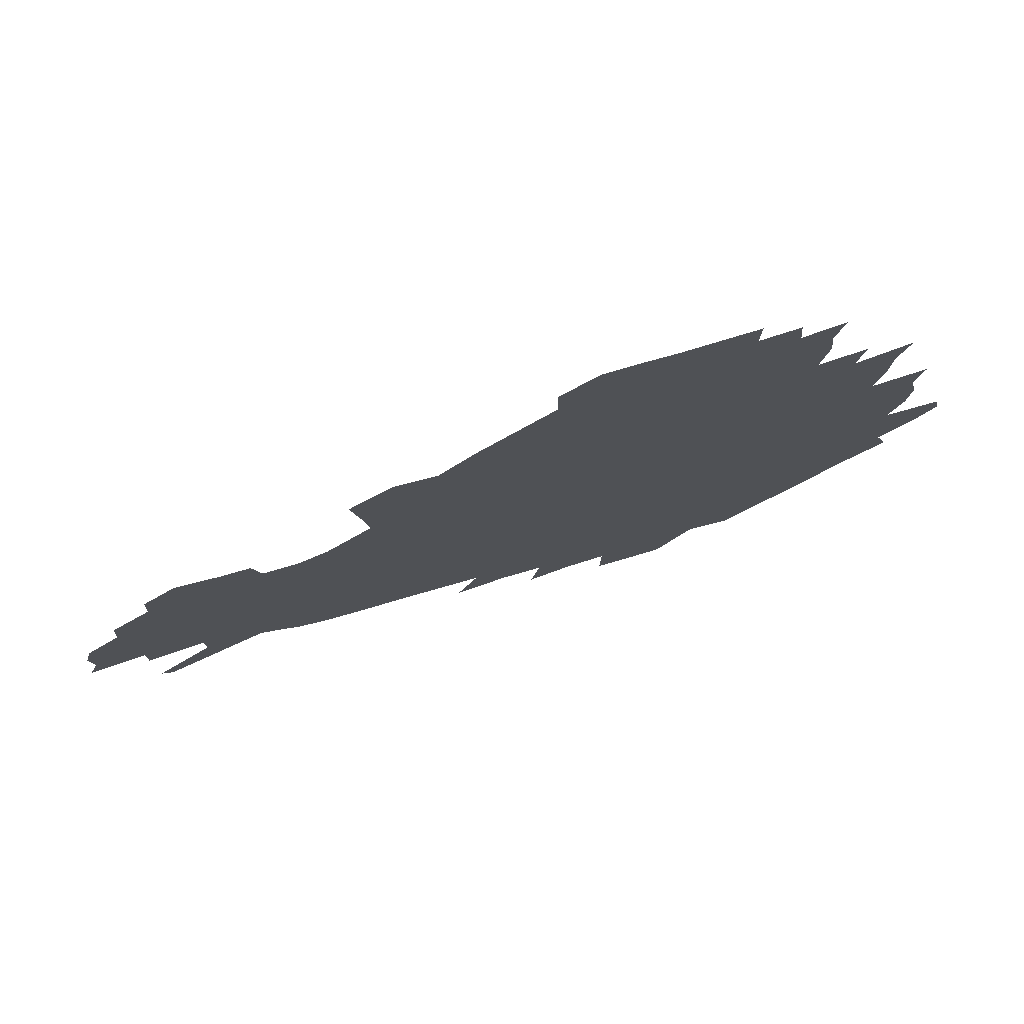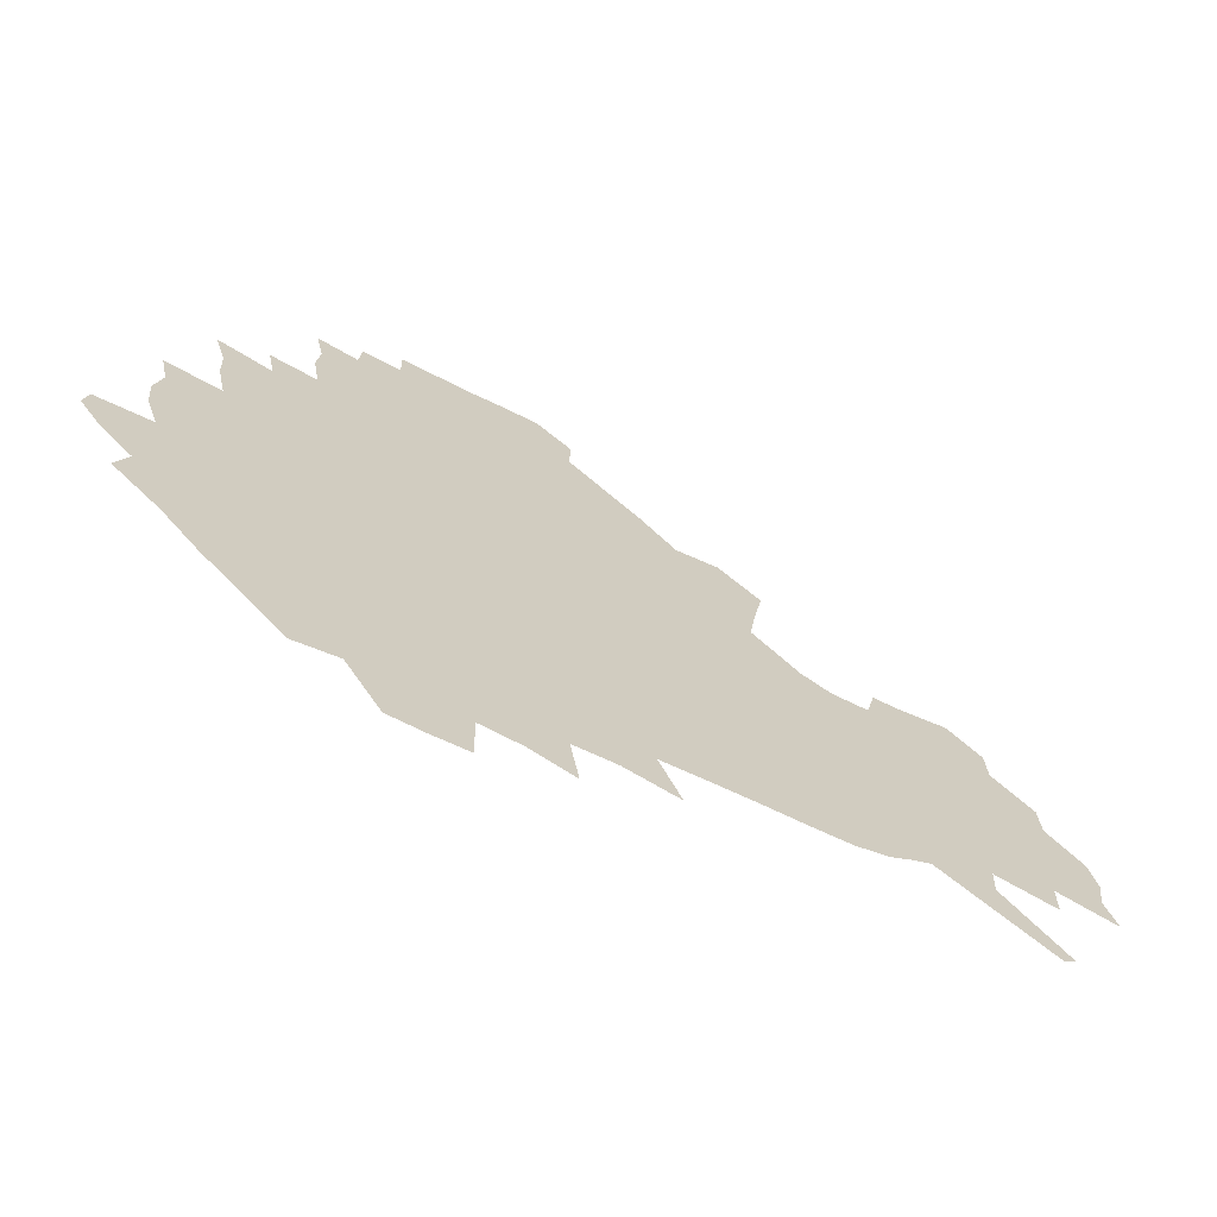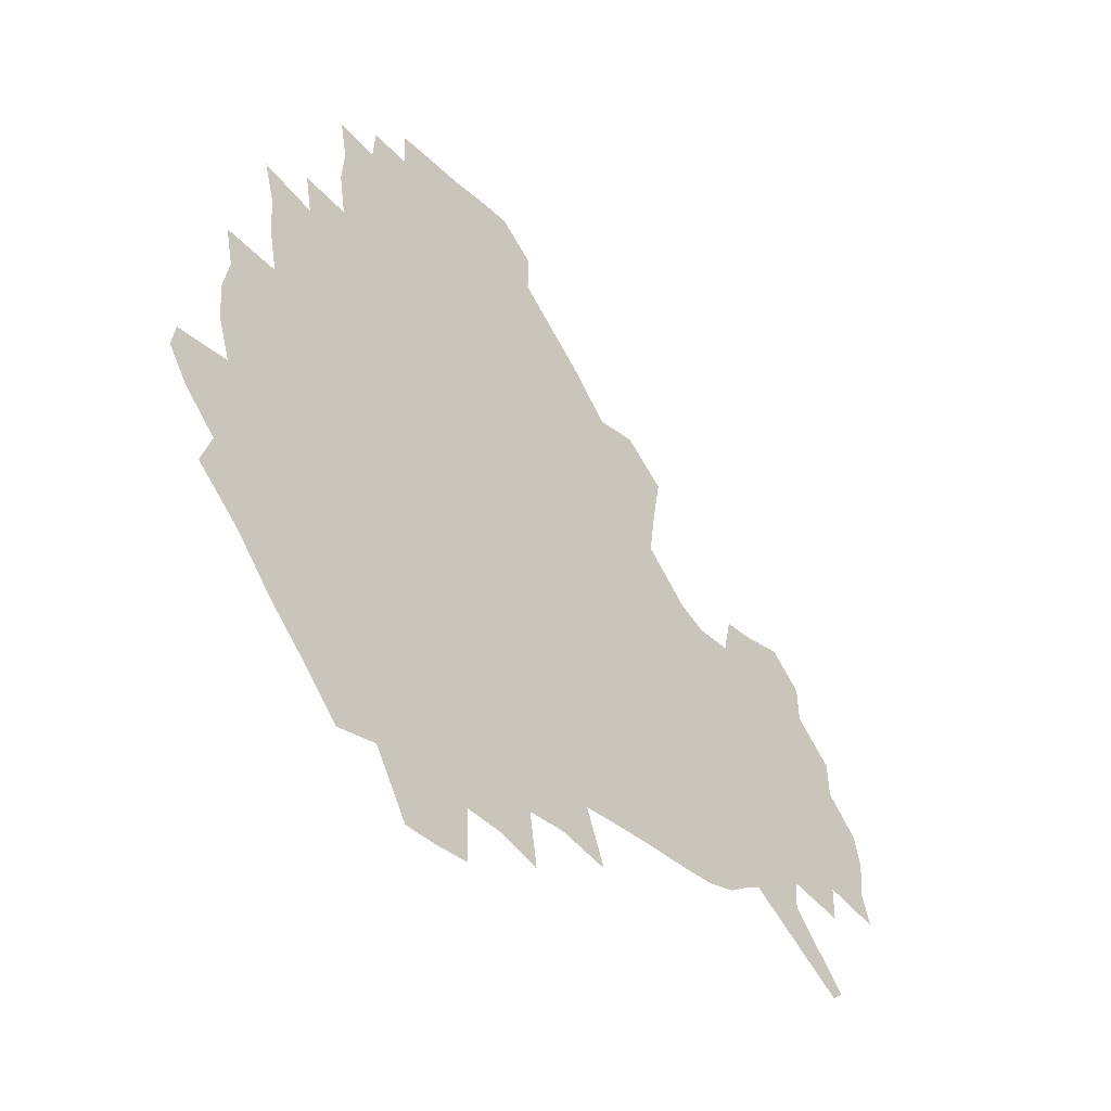
<metadata>
{"format":"obj","ext":"obj","renderer":"f3d","projection":"perspective","resolution":1024,"background":"white","views":[{"elev":76.5,"azim":163.3,"up":"+Y"},{"elev":-68.4,"azim":-26.7,"up":"+Y"},{"elev":-41.6,"azim":-48.5,"up":"+Y"}]}
</metadata>
<code>
v 234.8 188.3 0
v 226 201.4 0
v 227.8 211.2 0
v 244.2 160.2 0
v 249.2 173.9 0
v 250.8 186.7 0
v 252.6 199.6 0
v 251.3 212.9 0
v 245.8 229.6 0
v 244.5 245.1 0
v 247.4 259.5 0
v 244 275.3 0
v 264.4 141.9 0
v 270.6 156.9 0
v 272.9 170.9 0
v 274.4 184.5 0
v 270.6 198.8 0
v 270.8 212.6 0
v 271 227 0
v 272.5 241.5 0
v 270.3 257 0
v 267.8 273.1 0
v 264 291.6 0
v 263.2 307.3 0
v 258.3 324.4 0
v 280.4 123.4 0
v 286.3 140.5 0
v 291.9 156 0
v 293.2 169.7 0
v 291 183.6 0
v 289.7 197.6 0
v 289.7 211.4 0
v 287.7 226 0
v 289.3 240 0
v 289.5 254.4 0
v 287.5 269.9 0
v 284.6 286.8 0
v 283.2 302.8 0
v 281.9 318.3 0
v 278.7 334.9 0
v 297.9 106.2 0
v 301.9 124.6 0
v 305.4 141.1 0
v 307.8 155.7 0
v 308.7 169.3 0
v 307.8 182.9 0
v 307.2 196.6 0
v 306.1 210.6 0
v 305.8 224.7 0
v 304.7 239.1 0
v 306.1 252.8 0
v 304.4 268.1 0
v 301.9 284.6 0
v 298.8 302 0
v 299.4 316.7 0
v 298.9 332.3 0
v 295.9 350.5 0
v 297.2 364.7 0
v 293.9 381.4 0
v 314.3 88.91 0
v 316.5 108.1 0
v 318.8 125.5 0
v 320.4 140.9 0
v 322.3 155.7 0
v 323 169.3 0
v 322.7 182.6 0
v 322 196.2 0
v 322 209.9 0
v 322.1 223.6 0
v 321.7 237.6 0
v 320.4 252.5 0
v 318.7 268.2 0
v 317.6 283.7 0
v 316 299.9 0
v 313.8 316.9 0
v 315.5 331.1 0
v 315.1 346.6 0
v 314.3 361.9 0
v 311.6 378.1 0
v 312.8 391.8 0
v 332.9 92.52 0
v 333.3 110.1 0
v 334.1 126.3 0
v 335.3 141.7 0
v 335.9 155.7 0
v 336.5 169.4 0
v 336.6 182.6 0
v 336.7 195.9 0
v 336 209.6 0
v 336.1 223.2 0
v 336.3 236.8 0
v 334.5 252.1 0
v 335.3 265.9 0
v 333 282.8 0
v 331.1 299.8 0
v 331 315.1 0
v 331 330.3 0
v 330.3 345.9 0
v 330.1 361 0
v 329.6 376 0
v 329.4 390.5 0
v 329.2 405.1 0
v 348 67.56 0
v 347.6 91.93 0
v 347.9 110.6 0
v 348.9 128 0
v 349.2 142.4 0
v 349.3 156 0
v 349.6 169.5 0
v 349.7 182.7 0
v 350.1 195.9 0
v 350 209.3 0
v 350.2 222.8 0
v 349.8 236.8 0
v 350.1 250.4 0
v 349.1 265.9 0
v 347.2 283.4 0
v 346.6 298.8 0
v 346.1 314.7 0
v 346.1 329.8 0
v 345.7 345.3 0
v 345.3 360.6 0
v 345.9 374.9 0
v 344.3 390.8 0
v 344.9 404.8 0
v 362.9 67.31 0
v 362.4 93.14 0
v 362.2 111.1 0
v 362.4 128.6 0
v 362.4 142.4 0
v 362.4 155.9 0
v 362.5 169.4 0
v 362.6 182.7 0
v 362.8 196.1 0
v 363.1 209.5 0
v 363.1 223.1 0
v 363.2 236.7 0
v 363.4 250.4 0
v 363.5 264.3 0
v 361.3 283.3 0
v 360.6 300.5 0
v 360.8 314.8 0
v 360.6 330.5 0
v 360.9 345 0
v 360.6 360.2 0
v 360.9 374.7 0
v 360.5 390 0
v 360.4 404.5 0
v 378 68.28 0
v 377.6 90.23 0
v 376.5 111.2 0
v 375.5 129.3 0
v 375.7 142.5 0
v 375.6 156 0
v 375.6 169.4 0
v 375.7 182.8 0
v 375.8 196.2 0
v 376.1 209.8 0
v 376.2 223.4 0
v 376.4 236.7 0
v 377.2 249.7 0
v 376.8 264.4 0
v 376.1 280.9 0
v 374.9 300.1 0
v 375.2 315.5 0
v 375.3 330.6 0
v 375.7 344.9 0
v 375.6 359.9 0
v 375.6 375.1 0
v 375.4 390.4 0
v 375.1 405.5 0
v 394.5 89.24 0
v 391.6 110.6 0
v 390.8 126.5 0
v 389.4 142.2 0
v 388.7 156.4 0
v 388.9 169.6 0
v 388.7 183.2 0
v 388.8 196.5 0
v 389.3 210.2 0
v 389.3 223.7 0
v 389.7 236.7 0
v 390 250.1 0
v 390.1 265.1 0
v 389.9 281.3 0
v 389.7 298.3 0
v 389.5 316.2 0
v 390 330.9 0
v 390.5 345.7 0
v 390.5 360.6 0
v 390.5 376.1 0
v 390.4 390.9 0
v 390 405.6 0
v 413.1 83.73 0
v 409.5 106.1 0
v 406 125.6 0
v 404 141.3 0
v 403 155.8 0
v 401.9 170.4 0
v 401.4 183.8 0
v 401.8 197 0
v 401.4 210.4 0
v 402.3 223.7 0
v 402.6 237 0
v 402.9 250 0
v 403.4 264.2 0
v 404 279.6 0
v 404.4 296.5 0
v 405 313.3 0
v 405.3 329.6 0
v 405.4 345.9 0
v 405.8 362.4 0
v 405.3 376.6 0
v 405.8 393 0
v 427 107.1 0
v 422.8 124.9 0
v 420 140.2 0
v 416.9 156.3 0
v 416.4 169.9 0
v 416.2 183.4 0
v 416 196.9 0
v 415.4 210.5 0
v 415.4 223.9 0
v 416.1 237.3 0
v 415.9 250.4 0
v 416.6 264.1 0
v 417.8 279.8 0
v 418.6 295 0
v 419.8 314 0
v 420.6 330.4 0
v 420.9 347 0
v 420.7 363 0
v 449.5 102.7 0
v 440.5 125 0
v 435 141.3 0
v 432.4 155.8 0
v 430.7 169.8 0
v 430.1 183.4 0
v 430.1 196.9 0
v 429.7 210.5 0
v 428.7 224.2 0
v 429.1 237.5 0
v 429.5 250.9 0
v 430.4 264.7 0
v 432 280 0
v 433.4 295.9 0
v 434.6 312.2 0
v 436 330.4 0
v 436.8 348.7 0
v 459.5 126.3 0
v 453.9 140.6 0
v 450.4 154.8 0
v 446.6 169.5 0
v 445.9 183 0
v 446.5 196.3 0
v 442.9 211.3 0
v 442.5 224.5 0
v 442.8 237.7 0
v 443.7 251.2 0
v 444.8 265.1 0
v 446.3 279.7 0
v 448.3 295.7 0
v 450.9 313.8 0
v 452.5 331.7 0
v 478.2 127.2 0
v 471.9 140.9 0
v 466.8 155.2 0
v 465.4 168.5 0
v 462.4 182.7 0
v 462.1 195.9 0
v 459.2 210.6 0
v 457.7 224.3 0
v 458.1 237.8 0
v 458.7 251.3 0
v 459.1 264.9 0
v 462.1 279.7 0
v 465.6 297 0
v 467.4 314.5 0
v 470.9 334.3 0
v 496.5 127.5 0
v 486.5 142.9 0
v 484.5 155.4 0
v 480.5 169.2 0
v 479.4 182.3 0
v 476.9 196.1 0
v 474.9 210 0
v 472.2 224.2 0
v 472.8 237.3 0
v 475.5 250.9 0
v 478.4 265.1 0
v 482.7 280 0
v 485.5 299.6 0
v 489.2 319.8 0
v 513 128.4 0
v 502 144.2 0
v 499.6 156.2 0
v 495.1 170 0
v 493.9 182.6 0
v 490.4 196.8 0
v 488.8 210.1 0
v 487.5 223.4 0
v 489.8 236.2 0
v 493.4 248.9 0
v 502.5 261.4 0
v 526.2 132.1 0
v 516.2 146.4 0
v 511.8 158.6 0
v 509 171.1 0
v 506.1 184.2 0
v 504 197.3 0
v 502.1 210.1 0
v 500.2 222.7 0
v 502.7 234.2 0
v 506.7 245.6 0
v 515 255.8 0
v 535.8 138.3 0
v 530.3 148.7 0
v 525.2 160.3 0
v 522.8 172 0
v 520.6 184.3 0
v 519.8 196.6 0
v 517.5 209.5 0
v 517.1 221.4 0
v 516.5 232.8 0
v 519.1 243.1 0
v 530.3 256 0
v 534 271.6 0
v 543.3 142.2 0
v 541.9 151.4 0
v 539.3 161.2 0
v 537.2 172.4 0
v 533.8 184.7 0
v 533.8 196.4 0
v 535.7 208.3 0
v 533.8 220.4 0
v 536.3 232.5 0
v 539.4 244.7 0
v 542.9 257.8 0
v 546.8 272.2 0
v 589.1 112.9 0
v 553.6 149.6 0
v 556.3 159 0
v 554.3 171.5 0
v 554 183.4 0
v 556 195.4 0
v 556.2 208 0
v 556.1 220.8 0
v 560 233.8 0
v 557 246.5 0
v 559.7 259.9 0
v 565.5 275.6 0
v 594.3 117.3 0
v 568.4 145.3 0
v 568.9 157.4 0
v 572.4 169.7 0
v 571.4 182.3 0
v 571.7 194.7 0
v 573 207.5 0
v 575.5 220.5 0
v 578 233.7 0
v 580.7 247.9 0
v 580 262.7 0
v 594.5 153.2 0
v 594.6 167.4 0
v 590.3 180.7 0
v 586.1 194 0
v 592.8 205.4 0
v 598.7 217.9 0
v 597.9 232.5 0
v 620 162.5 0
v 615.3 176.4 0
v 617 189.9 0
v 613.7 203.3 0
f 5 6 1
f 1 6 2
f 6 7 2
f 2 7 3
f 7 8 3
f 13 14 4
f 4 14 5
f 14 15 5
f 5 15 6
f 15 16 6
f 6 16 7
f 16 17 7
f 7 17 8
f 17 18 8
f 8 18 9
f 18 19 9
f 9 19 10
f 19 20 10
f 10 20 11
f 20 21 11
f 11 21 12
f 21 22 12
f 26 27 13
f 13 27 14
f 27 28 14
f 14 28 15
f 28 29 15
f 15 29 16
f 29 30 16
f 16 30 17
f 30 31 17
f 17 31 18
f 31 32 18
f 18 32 19
f 32 33 19
f 19 33 20
f 33 34 20
f 20 34 21
f 34 35 21
f 21 35 22
f 35 36 22
f 22 36 23
f 36 37 23
f 23 37 24
f 37 38 24
f 24 38 25
f 38 39 25
f 41 42 26
f 26 42 27
f 42 43 27
f 27 43 28
f 43 44 28
f 28 44 29
f 44 45 29
f 29 45 30
f 45 46 30
f 30 46 31
f 46 47 31
f 31 47 32
f 47 48 32
f 32 48 33
f 48 49 33
f 33 49 34
f 49 50 34
f 34 50 35
f 50 51 35
f 35 51 36
f 51 52 36
f 36 52 37
f 52 53 37
f 37 53 38
f 53 54 38
f 38 54 39
f 54 55 39
f 39 55 40
f 55 56 40
f 60 61 41
f 41 61 42
f 61 62 42
f 42 62 43
f 62 63 43
f 43 63 44
f 63 64 44
f 44 64 45
f 64 65 45
f 45 65 46
f 65 66 46
f 46 66 47
f 66 67 47
f 47 67 48
f 67 68 48
f 48 68 49
f 68 69 49
f 49 69 50
f 69 70 50
f 50 70 51
f 70 71 51
f 51 71 52
f 71 72 52
f 52 72 53
f 72 73 53
f 53 73 54
f 73 74 54
f 54 74 55
f 74 75 55
f 55 75 56
f 75 76 56
f 56 76 57
f 76 77 57
f 57 77 58
f 77 78 58
f 58 78 59
f 78 79 59
f 60 81 61
f 81 82 61
f 61 82 62
f 82 83 62
f 62 83 63
f 83 84 63
f 63 84 64
f 84 85 64
f 64 85 65
f 85 86 65
f 65 86 66
f 86 87 66
f 66 87 67
f 87 88 67
f 67 88 68
f 88 89 68
f 68 89 69
f 89 90 69
f 69 90 70
f 90 91 70
f 70 91 71
f 91 92 71
f 71 92 72
f 92 93 72
f 72 93 73
f 93 94 73
f 73 94 74
f 94 95 74
f 74 95 75
f 95 96 75
f 75 96 76
f 96 97 76
f 76 97 77
f 97 98 77
f 77 98 78
f 98 99 78
f 78 99 79
f 99 100 79
f 79 100 80
f 100 101 80
f 103 104 81
f 81 104 82
f 104 105 82
f 82 105 83
f 105 106 83
f 83 106 84
f 106 107 84
f 84 107 85
f 107 108 85
f 85 108 86
f 108 109 86
f 86 109 87
f 109 110 87
f 87 110 88
f 110 111 88
f 88 111 89
f 111 112 89
f 89 112 90
f 112 113 90
f 90 113 91
f 113 114 91
f 91 114 92
f 114 115 92
f 92 115 93
f 115 116 93
f 93 116 94
f 116 117 94
f 94 117 95
f 117 118 95
f 95 118 96
f 118 119 96
f 96 119 97
f 119 120 97
f 97 120 98
f 120 121 98
f 98 121 99
f 121 122 99
f 99 122 100
f 122 123 100
f 100 123 101
f 123 124 101
f 101 124 102
f 124 125 102
f 103 126 104
f 126 127 104
f 104 127 105
f 127 128 105
f 105 128 106
f 128 129 106
f 106 129 107
f 129 130 107
f 107 130 108
f 130 131 108
f 108 131 109
f 131 132 109
f 109 132 110
f 132 133 110
f 110 133 111
f 133 134 111
f 111 134 112
f 134 135 112
f 112 135 113
f 135 136 113
f 113 136 114
f 136 137 114
f 114 137 115
f 137 138 115
f 115 138 116
f 138 139 116
f 116 139 117
f 139 140 117
f 117 140 118
f 140 141 118
f 118 141 119
f 141 142 119
f 119 142 120
f 142 143 120
f 120 143 121
f 143 144 121
f 121 144 122
f 144 145 122
f 122 145 123
f 145 146 123
f 123 146 124
f 146 147 124
f 124 147 125
f 147 148 125
f 126 149 127
f 149 150 127
f 127 150 128
f 150 151 128
f 128 151 129
f 151 152 129
f 129 152 130
f 152 153 130
f 130 153 131
f 153 154 131
f 131 154 132
f 154 155 132
f 132 155 133
f 155 156 133
f 133 156 134
f 156 157 134
f 134 157 135
f 157 158 135
f 135 158 136
f 158 159 136
f 136 159 137
f 159 160 137
f 137 160 138
f 160 161 138
f 138 161 139
f 161 162 139
f 139 162 140
f 162 163 140
f 140 163 141
f 163 164 141
f 141 164 142
f 164 165 142
f 142 165 143
f 165 166 143
f 143 166 144
f 166 167 144
f 144 167 145
f 167 168 145
f 145 168 146
f 168 169 146
f 146 169 147
f 169 170 147
f 147 170 148
f 170 171 148
f 150 172 151
f 172 173 151
f 151 173 152
f 173 174 152
f 152 174 153
f 174 175 153
f 153 175 154
f 175 176 154
f 154 176 155
f 176 177 155
f 155 177 156
f 177 178 156
f 156 178 157
f 178 179 157
f 157 179 158
f 179 180 158
f 158 180 159
f 180 181 159
f 159 181 160
f 181 182 160
f 160 182 161
f 182 183 161
f 161 183 162
f 183 184 162
f 162 184 163
f 184 185 163
f 163 185 164
f 185 186 164
f 164 186 165
f 186 187 165
f 165 187 166
f 187 188 166
f 166 188 167
f 188 189 167
f 167 189 168
f 189 190 168
f 168 190 169
f 190 191 169
f 169 191 170
f 191 192 170
f 170 192 171
f 192 193 171
f 172 194 173
f 194 195 173
f 173 195 174
f 195 196 174
f 174 196 175
f 196 197 175
f 175 197 176
f 197 198 176
f 176 198 177
f 198 199 177
f 177 199 178
f 199 200 178
f 178 200 179
f 200 201 179
f 179 201 180
f 201 202 180
f 180 202 181
f 202 203 181
f 181 203 182
f 203 204 182
f 182 204 183
f 204 205 183
f 183 205 184
f 205 206 184
f 184 206 185
f 206 207 185
f 185 207 186
f 207 208 186
f 186 208 187
f 208 209 187
f 187 209 188
f 209 210 188
f 188 210 189
f 210 211 189
f 189 211 190
f 211 212 190
f 190 212 191
f 212 213 191
f 191 213 192
f 213 214 192
f 192 214 193
f 195 215 196
f 215 216 196
f 196 216 197
f 216 217 197
f 197 217 198
f 217 218 198
f 198 218 199
f 218 219 199
f 199 219 200
f 219 220 200
f 200 220 201
f 220 221 201
f 201 221 202
f 221 222 202
f 202 222 203
f 222 223 203
f 203 223 204
f 223 224 204
f 204 224 205
f 224 225 205
f 205 225 206
f 225 226 206
f 206 226 207
f 226 227 207
f 207 227 208
f 227 228 208
f 208 228 209
f 228 229 209
f 209 229 210
f 229 230 210
f 210 230 211
f 230 231 211
f 211 231 212
f 231 232 212
f 212 232 213
f 215 233 216
f 233 234 216
f 216 234 217
f 234 235 217
f 217 235 218
f 235 236 218
f 218 236 219
f 236 237 219
f 219 237 220
f 237 238 220
f 220 238 221
f 238 239 221
f 221 239 222
f 239 240 222
f 222 240 223
f 240 241 223
f 223 241 224
f 241 242 224
f 224 242 225
f 242 243 225
f 225 243 226
f 243 244 226
f 226 244 227
f 244 245 227
f 227 245 228
f 245 246 228
f 228 246 229
f 246 247 229
f 229 247 230
f 247 248 230
f 230 248 231
f 248 249 231
f 231 249 232
f 234 250 235
f 250 251 235
f 235 251 236
f 251 252 236
f 236 252 237
f 252 253 237
f 237 253 238
f 253 254 238
f 238 254 239
f 254 255 239
f 239 255 240
f 255 256 240
f 240 256 241
f 256 257 241
f 241 257 242
f 257 258 242
f 242 258 243
f 258 259 243
f 243 259 244
f 259 260 244
f 244 260 245
f 260 261 245
f 245 261 246
f 261 262 246
f 246 262 247
f 262 263 247
f 247 263 248
f 263 264 248
f 248 264 249
f 250 265 251
f 265 266 251
f 251 266 252
f 266 267 252
f 252 267 253
f 267 268 253
f 253 268 254
f 268 269 254
f 254 269 255
f 269 270 255
f 255 270 256
f 270 271 256
f 256 271 257
f 271 272 257
f 257 272 258
f 272 273 258
f 258 273 259
f 273 274 259
f 259 274 260
f 274 275 260
f 260 275 261
f 275 276 261
f 261 276 262
f 276 277 262
f 262 277 263
f 277 278 263
f 263 278 264
f 278 279 264
f 265 280 266
f 280 281 266
f 266 281 267
f 281 282 267
f 267 282 268
f 282 283 268
f 268 283 269
f 283 284 269
f 269 284 270
f 284 285 270
f 270 285 271
f 285 286 271
f 271 286 272
f 286 287 272
f 272 287 273
f 287 288 273
f 273 288 274
f 288 289 274
f 274 289 275
f 289 290 275
f 275 290 276
f 290 291 276
f 276 291 277
f 291 292 277
f 277 292 278
f 292 293 278
f 278 293 279
f 280 294 281
f 294 295 281
f 281 295 282
f 295 296 282
f 282 296 283
f 296 297 283
f 283 297 284
f 297 298 284
f 284 298 285
f 298 299 285
f 285 299 286
f 299 300 286
f 286 300 287
f 300 301 287
f 287 301 288
f 301 302 288
f 288 302 289
f 302 303 289
f 289 303 290
f 303 304 290
f 290 304 291
f 294 305 295
f 305 306 295
f 295 306 296
f 306 307 296
f 296 307 297
f 307 308 297
f 297 308 298
f 308 309 298
f 298 309 299
f 309 310 299
f 299 310 300
f 310 311 300
f 300 311 301
f 311 312 301
f 301 312 302
f 312 313 302
f 302 313 303
f 313 314 303
f 303 314 304
f 314 315 304
f 305 316 306
f 316 317 306
f 306 317 307
f 317 318 307
f 307 318 308
f 318 319 308
f 308 319 309
f 319 320 309
f 309 320 310
f 320 321 310
f 310 321 311
f 321 322 311
f 311 322 312
f 322 323 312
f 312 323 313
f 323 324 313
f 313 324 314
f 324 325 314
f 314 325 315
f 325 326 315
f 316 328 317
f 328 329 317
f 317 329 318
f 329 330 318
f 318 330 319
f 330 331 319
f 319 331 320
f 331 332 320
f 320 332 321
f 332 333 321
f 321 333 322
f 333 334 322
f 322 334 323
f 334 335 323
f 323 335 324
f 335 336 324
f 324 336 325
f 336 337 325
f 325 337 326
f 337 338 326
f 326 338 327
f 338 339 327
f 328 340 329
f 340 341 329
f 329 341 330
f 341 342 330
f 330 342 331
f 342 343 331
f 331 343 332
f 343 344 332
f 332 344 333
f 344 345 333
f 333 345 334
f 345 346 334
f 334 346 335
f 346 347 335
f 335 347 336
f 347 348 336
f 336 348 337
f 348 349 337
f 337 349 338
f 349 350 338
f 338 350 339
f 350 351 339
f 340 352 341
f 352 353 341
f 341 353 342
f 353 354 342
f 342 354 343
f 354 355 343
f 343 355 344
f 355 356 344
f 344 356 345
f 356 357 345
f 345 357 346
f 357 358 346
f 346 358 347
f 358 359 347
f 347 359 348
f 359 360 348
f 348 360 349
f 360 361 349
f 349 361 350
f 361 362 350
f 350 362 351
f 354 363 355
f 363 364 355
f 355 364 356
f 364 365 356
f 356 365 357
f 365 366 357
f 357 366 358
f 366 367 358
f 358 367 359
f 367 368 359
f 359 368 360
f 368 369 360
f 360 369 361
f 364 370 365
f 370 371 365
f 365 371 366
f 371 372 366
f 366 372 367
f 372 373 367
f 367 373 368

</code>
